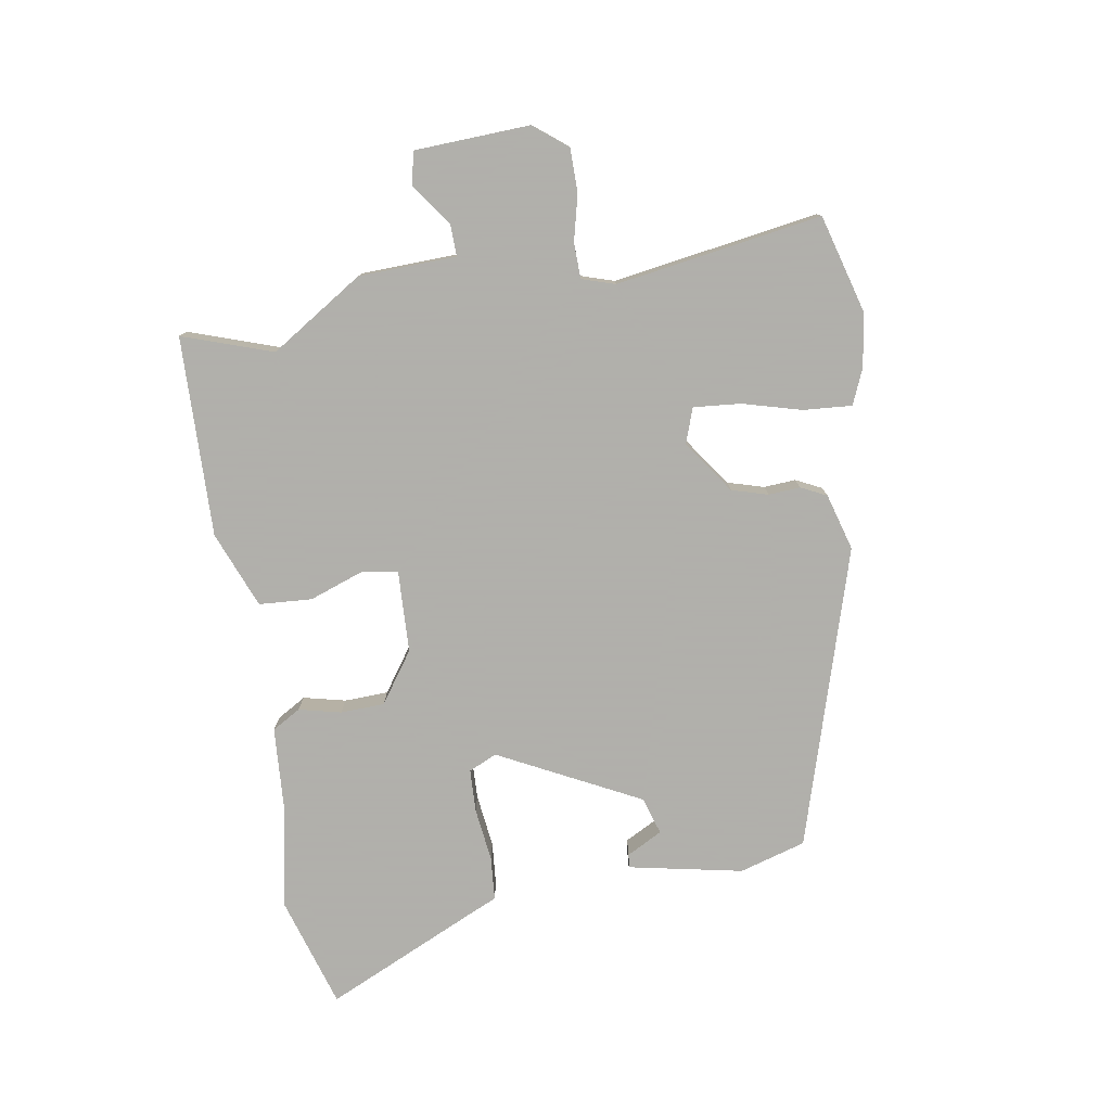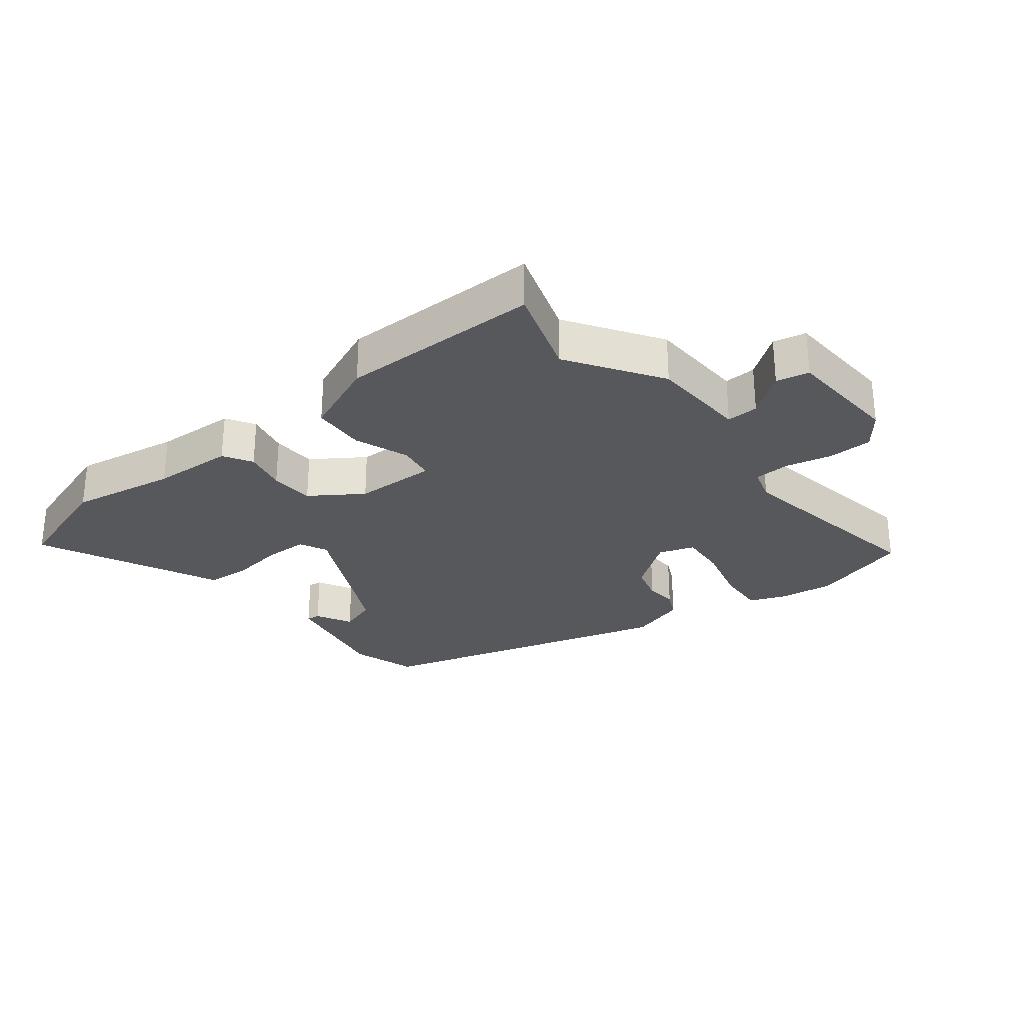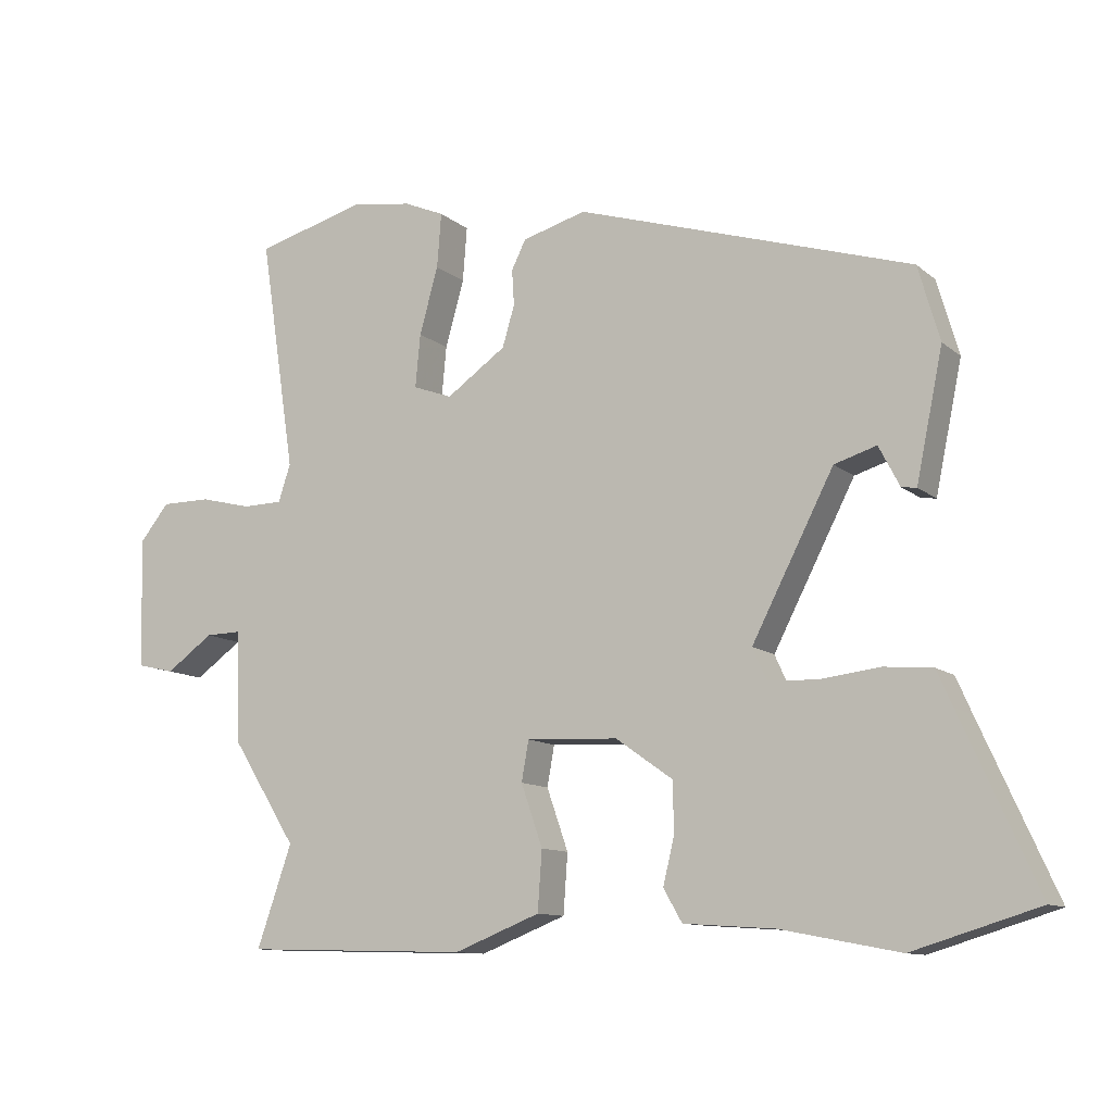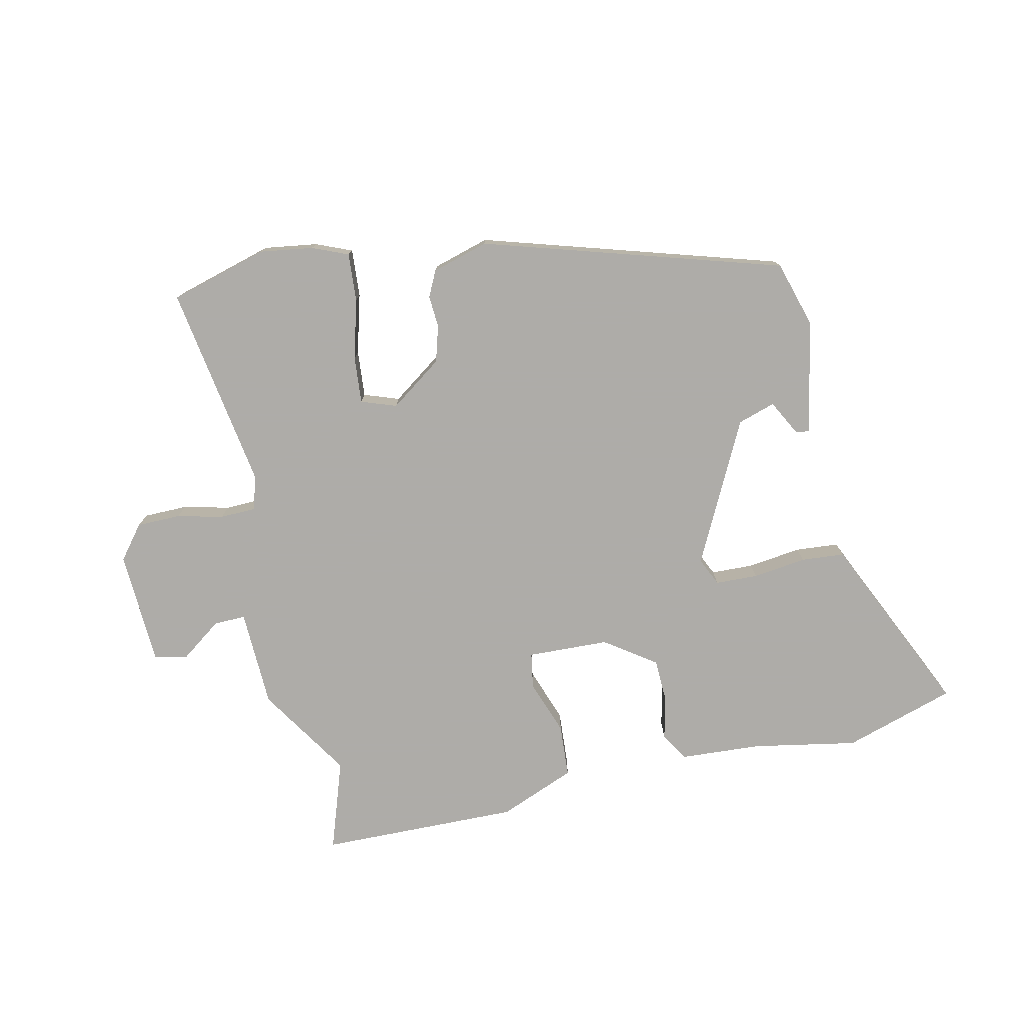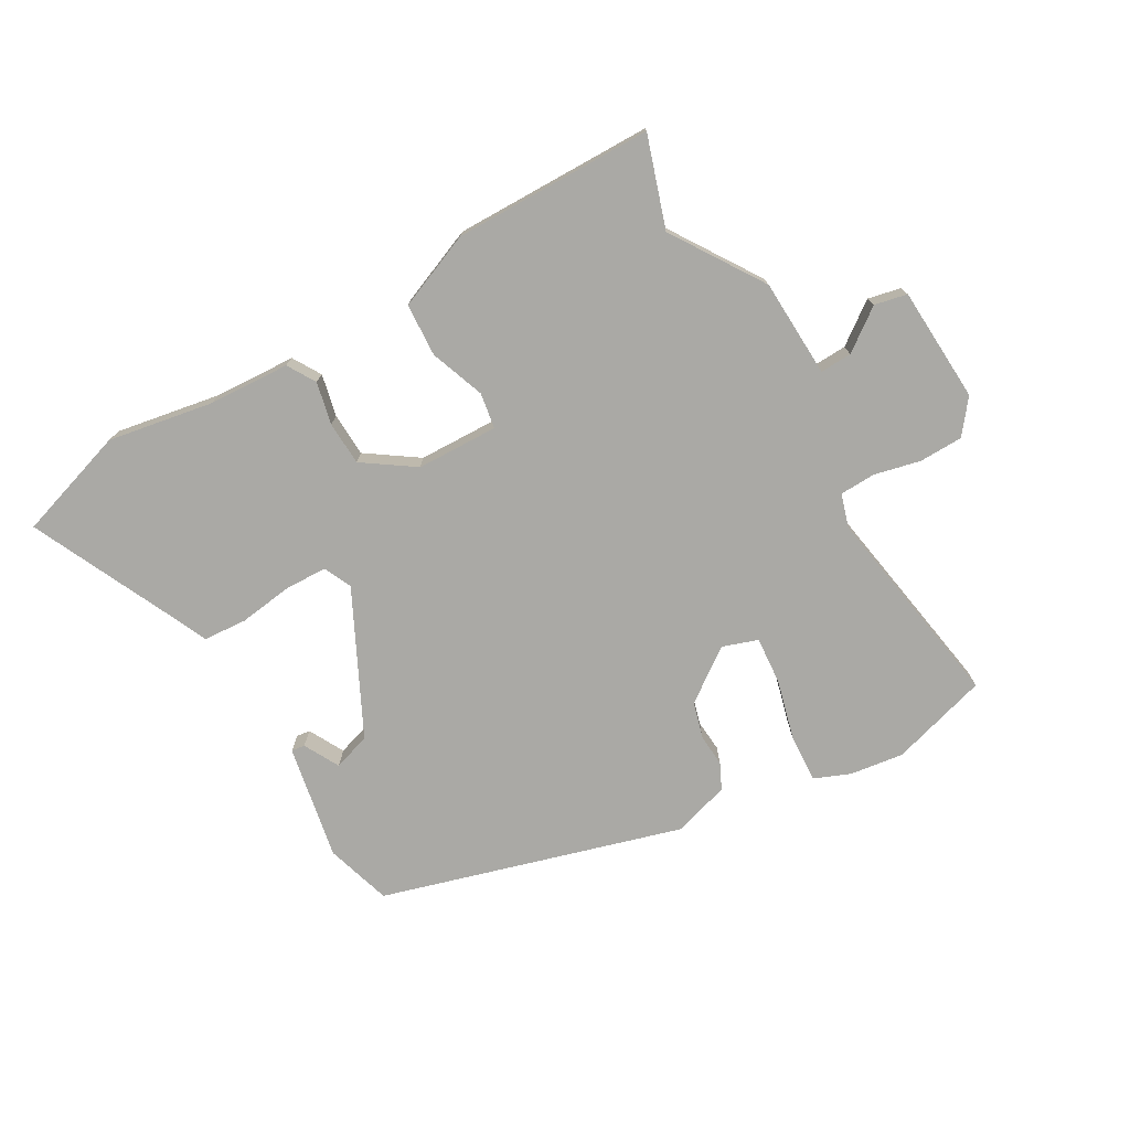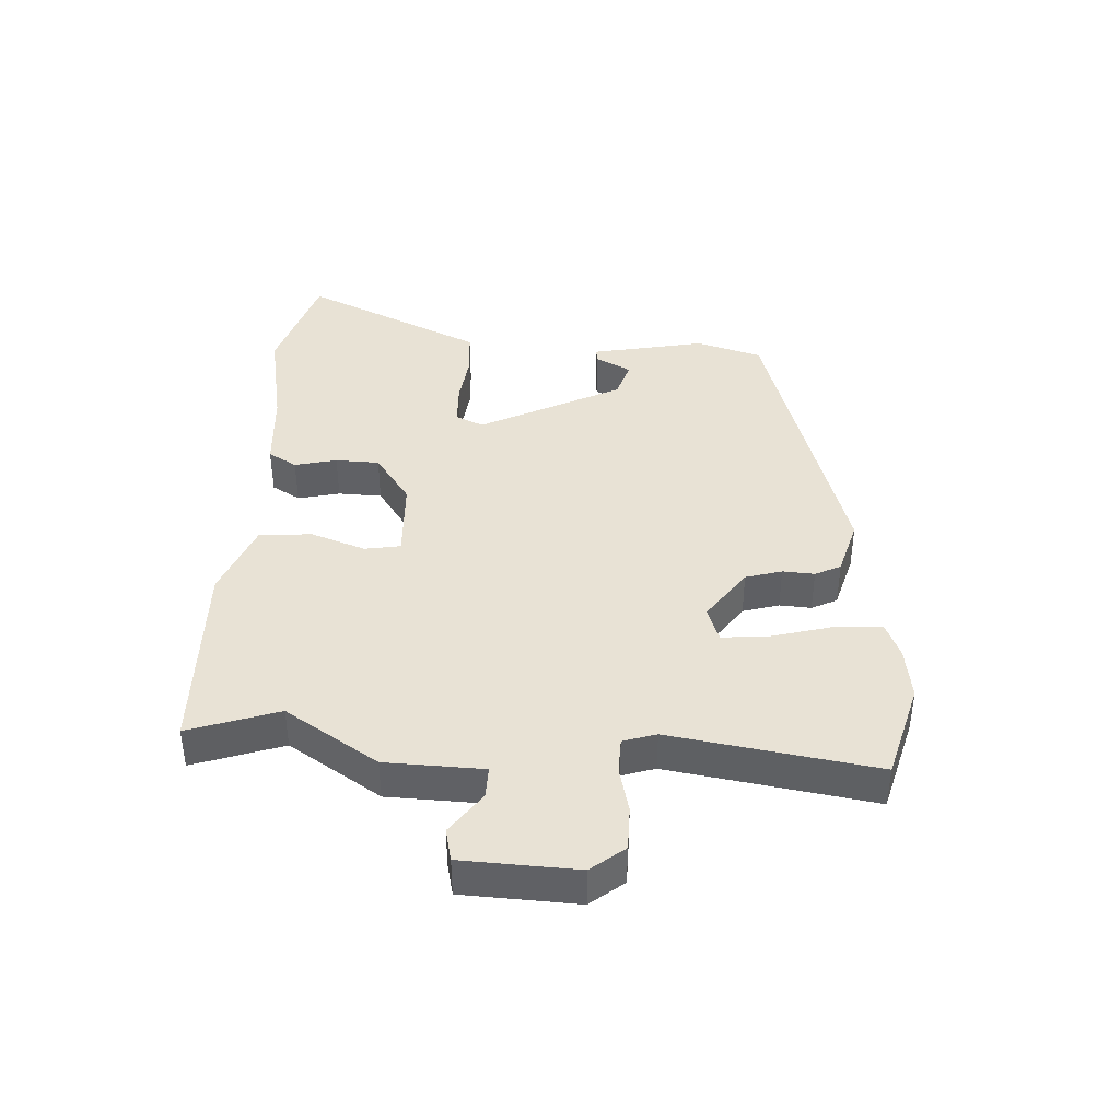
<metadata>
{"format":"obj","ext":"obj","renderer":"f3d","projection":"perspective","resolution":1024,"background":"white","views":[{"elev":-78.4,"azim":-80.3,"up":"+Y"},{"elev":-28.4,"azim":-140.5,"up":"+Y"},{"elev":-11.0,"azim":28.4,"up":"+Z"},{"elev":-77.0,"azim":13.0,"up":"+Y"},{"elev":-75.3,"azim":-149.2,"up":"+Y"},{"elev":40.7,"azim":-86.5,"up":"+Y"}]}
</metadata>
<code>
v -0.514 0.07 0.496
v -0.36 0.07 0.538
v -0.276 0.07 0.525
v -0.22 0.07 0.501
v -0.226 0.07 0.425
v -0.252 0.07 0.332
v -0.259 0.07 0.258
v -0.204 0.07 0.238
v -0.121 0.07 0.296
v -0.104 0.07 0.353
v -0.107 0.07 0.403
v -0.087 0.07 0.443
v 0.002 0.07 0.468
v 0.469 0.07 0.323
v 0.499 0.07 0.219
v 0.462 0.07 0.04
v 0.441 0.07 0.043
v 0.412 0.07 0.099
v 0.353 0.07 0.081
v 0.239 0.07 -0.14
v 0.259 0.07 -0.184
v 0.326 0.07 -0.187
v 0.41 0.07 -0.177
v 0.478 0.07 -0.183
v 0.5 0.07 -0.233
v 0.606 0.07 -0.468
v 0.431 0.07 -0.521
v 0.266 0.07 -0.489
v 0.139 0.07 -0.48
v 0.113 0.07 -0.435
v 0.129 0.07 -0.369
v 0.127 0.07 -0.3
v 0.048 0.07 -0.244
v -0.08 0.07 -0.238
v -0.09 0.07 -0.294
v -0.06 0.07 -0.38
v -0.066 0.07 -0.463
v -0.186 0.07 -0.51
v -0.5 0.07 -0.501
v -0.451 0.07 -0.36
v -0.543 0.07 -0.214
v -0.547 0.07 -0.06
v -0.597 0.07 -0.061
v -0.663 0.07 -0.108
v -0.714 0.07 -0.096
v -0.721 0.07 0.085
v -0.679 0.07 0.137
v -0.61 0.07 0.137
v -0.538 0.07 0.119
v -0.482 0.07 0.12
v -0.465 0.07 0.172
v -0.514 0 0.496
v -0.36 0 0.538
v -0.276 0 0.525
v -0.22 0 0.501
v -0.226 0 0.425
v -0.252 0 0.332
v -0.259 0 0.258
v -0.204 0 0.238
v -0.121 0 0.296
v -0.104 0 0.353
v -0.107 0 0.403
v -0.087 0 0.443
v 0.002 0 0.468
v 0.469 0 0.323
v 0.499 0 0.219
v 0.462 0 0.04
v 0.441 0 0.043
v 0.412 0 0.099
v 0.353 0 0.081
v 0.239 0 -0.14
v 0.259 0 -0.184
v 0.326 0 -0.187
v 0.41 0 -0.177
v 0.478 0 -0.183
v 0.5 0 -0.233
v 0.606 0 -0.468
v 0.431 0 -0.521
v 0.266 0 -0.489
v 0.139 0 -0.48
v 0.113 0 -0.435
v 0.129 0 -0.369
v 0.127 0 -0.3
v 0.048 0 -0.244
v -0.08 0 -0.238
v -0.09 0 -0.294
v -0.06 0 -0.38
v -0.066 0 -0.463
v -0.186 0 -0.51
v -0.5 0 -0.501
v -0.451 0 -0.36
v -0.543 0 -0.214
v -0.547 0 -0.06
v -0.597 0 -0.061
v -0.663 0 -0.108
v -0.714 0 -0.096
v -0.721 0 0.085
v -0.679 0 0.137
v -0.61 0 0.137
v -0.538 0 0.119
v -0.482 0 0.12
v -0.465 0 0.172
f 46 47 48 49
f 46 49 50
f 43 44 45 46
f 42 43 46 50
f 40 41 42 50
f 37 38 39 40
f 35 36 37 40
f 34 35 40 50
f 33 34 50 51
f 28 29 30 31
f 28 31 32
f 25 26 27 28
f 25 28 32
f 22 23 24 25
f 21 22 25 32
f 20 21 32 33
f 15 16 17 18
f 15 18 19
f 14 15 19
f 10 11 12 13
f 9 10 13 14
f 8 9 14 19
f 3 4 5 6
f 3 6 7
f 2 3 7
f 1 2 7
f 51 1 7
f 33 51 7 8
f 8 19 20 33
f 100 99 98 97
f 101 100 97
f 97 96 95 94
f 101 97 94 93
f 101 93 92 91
f 91 90 89 88
f 91 88 87 86
f 101 91 86 85
f 102 101 85 84
f 82 81 80 79
f 83 82 79
f 79 78 77 76
f 83 79 76
f 76 75 74 73
f 83 76 73 72
f 84 83 72 71
f 69 68 67 66
f 70 69 66
f 70 66 65
f 64 63 62 61
f 65 64 61 60
f 70 65 60 59
f 57 56 55 54
f 58 57 54
f 58 54 53
f 58 53 52
f 58 52 102
f 59 58 102 84
f 84 71 70 59
f 1 52 53 2
f 2 53 54 3
f 3 54 55 4
f 4 55 56 5
f 5 56 57 6
f 6 57 58 7
f 7 58 59 8
f 8 59 60 9
f 9 60 61 10
f 10 61 62 11
f 11 62 63 12
f 12 63 64 13
f 13 64 65 14
f 14 65 66 15
f 15 66 67 16
f 16 67 68 17
f 17 68 69 18
f 18 69 70 19
f 19 70 71 20
f 20 71 72 21
f 21 72 73 22
f 22 73 74 23
f 23 74 75 24
f 24 75 76 25
f 25 76 77 26
f 26 77 78 27
f 27 78 79 28
f 28 79 80 29
f 29 80 81 30
f 30 81 82 31
f 31 82 83 32
f 32 83 84 33
f 33 84 85 34
f 34 85 86 35
f 35 86 87 36
f 36 87 88 37
f 37 88 89 38
f 38 89 90 39
f 39 90 91 40
f 40 91 92 41
f 41 92 93 42
f 42 93 94 43
f 43 94 95 44
f 44 95 96 45
f 45 96 97 46
f 46 97 98 47
f 47 98 99 48
f 48 99 100 49
f 49 100 101 50
f 50 101 102 51
f 51 102 52 1

</code>
